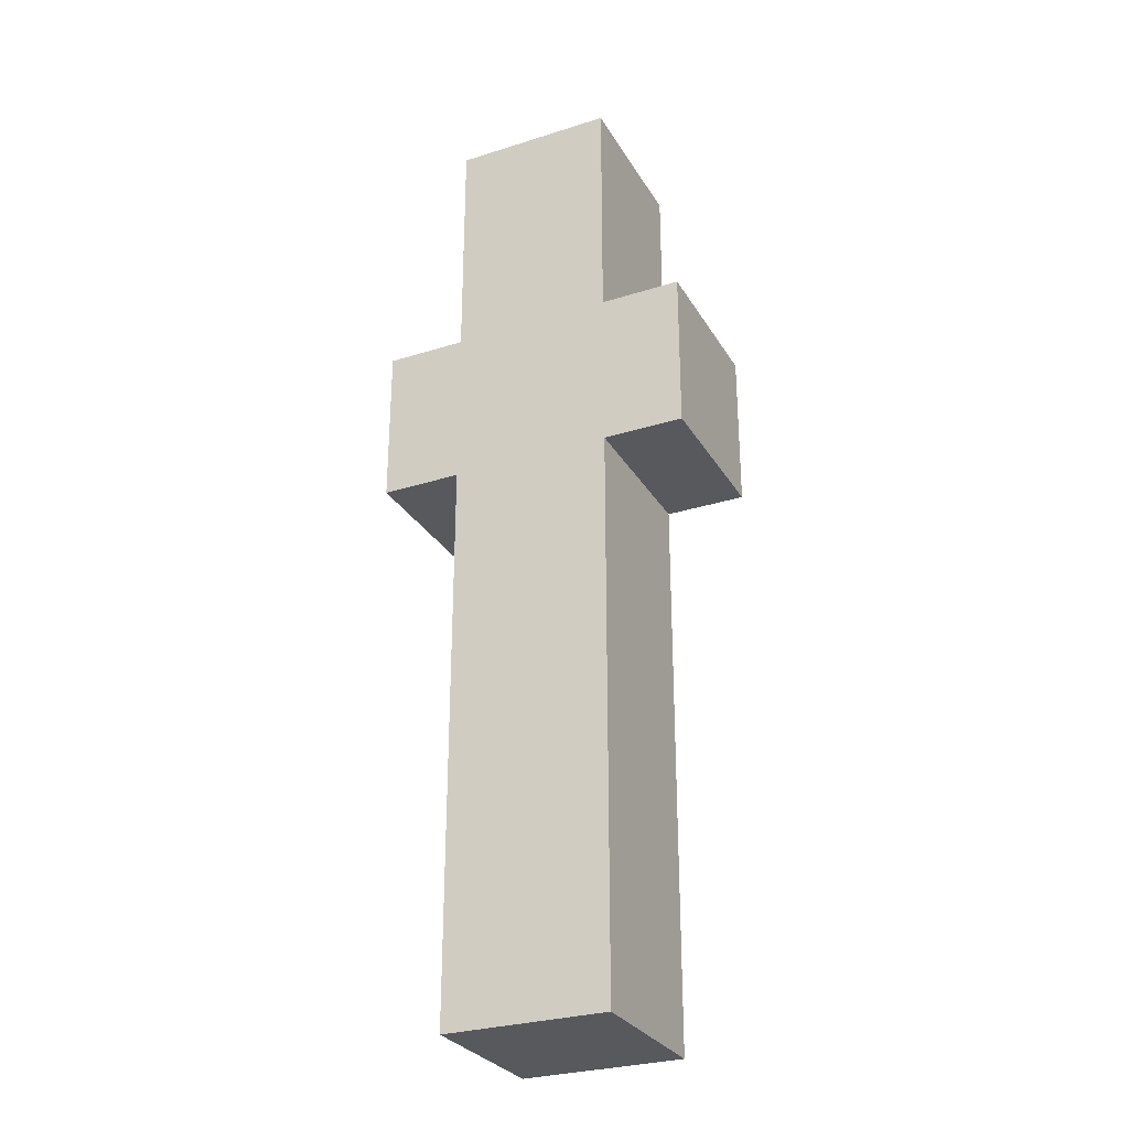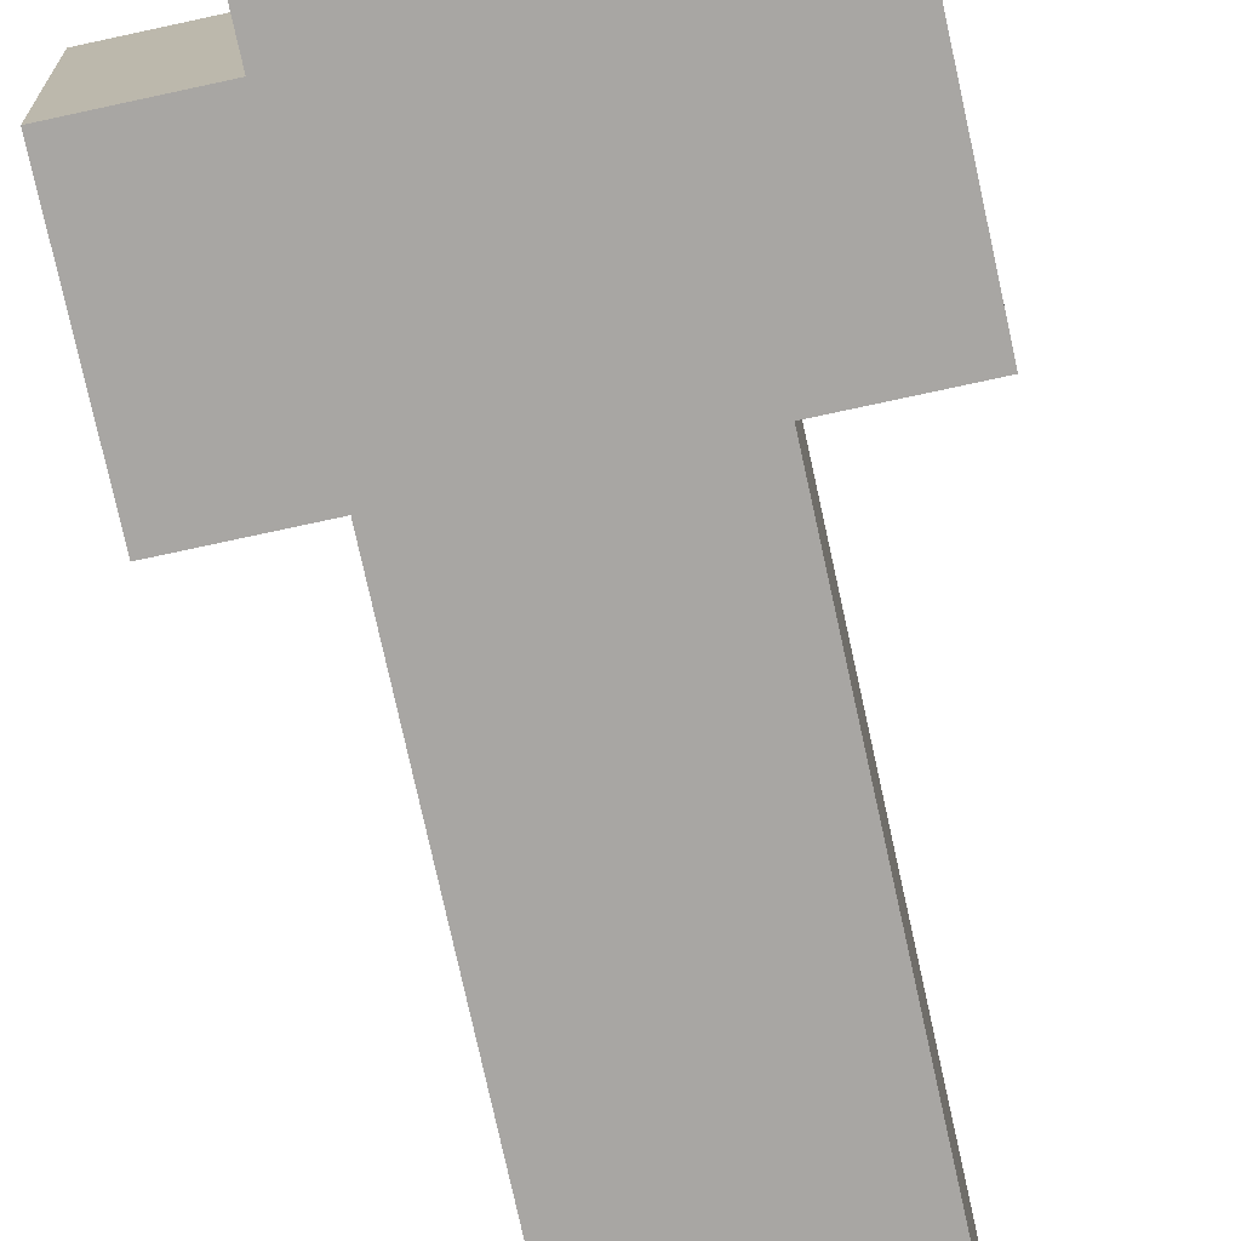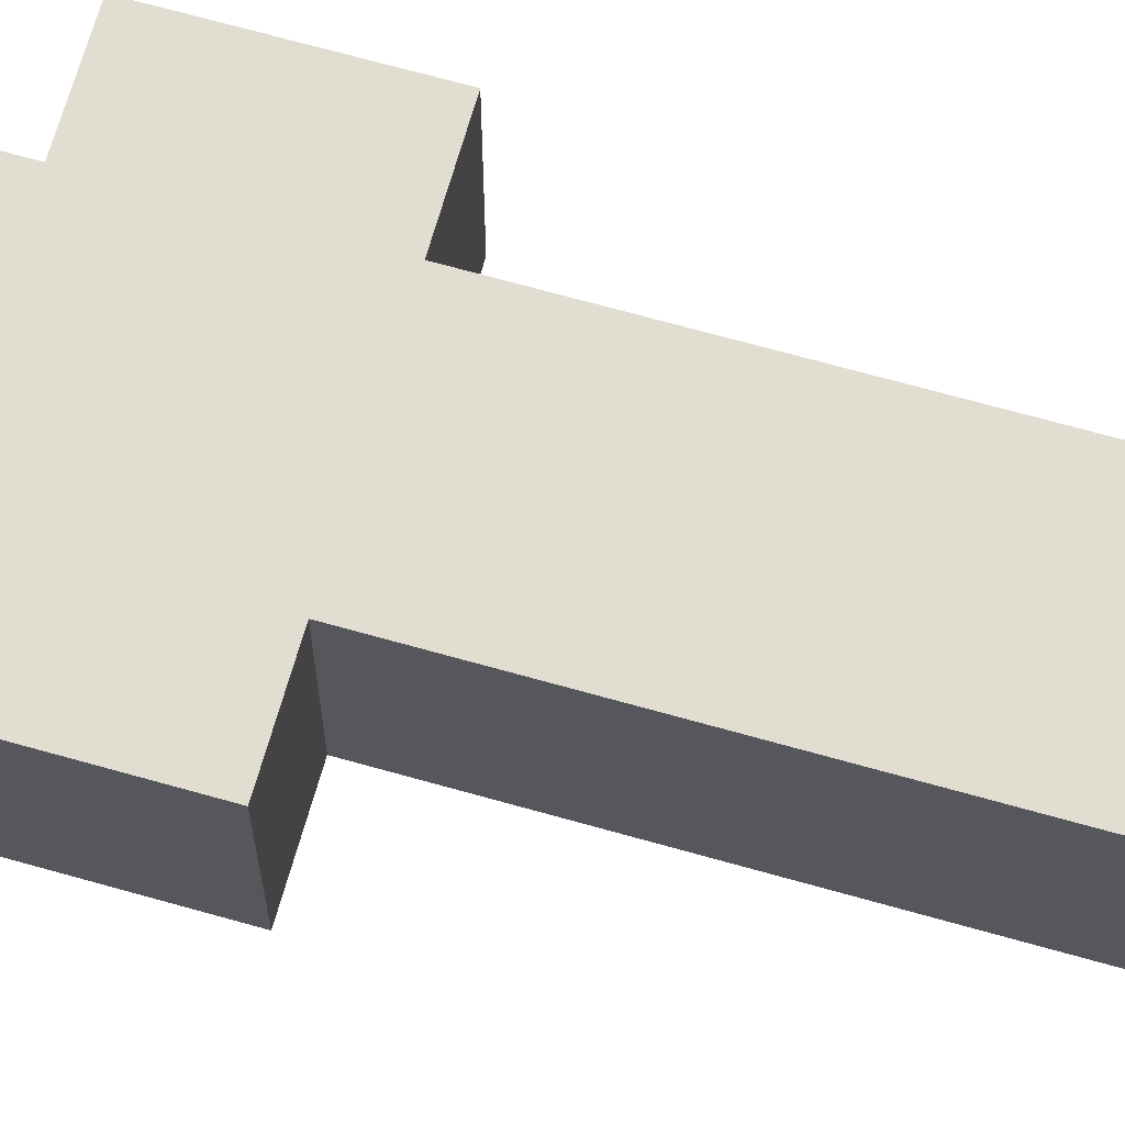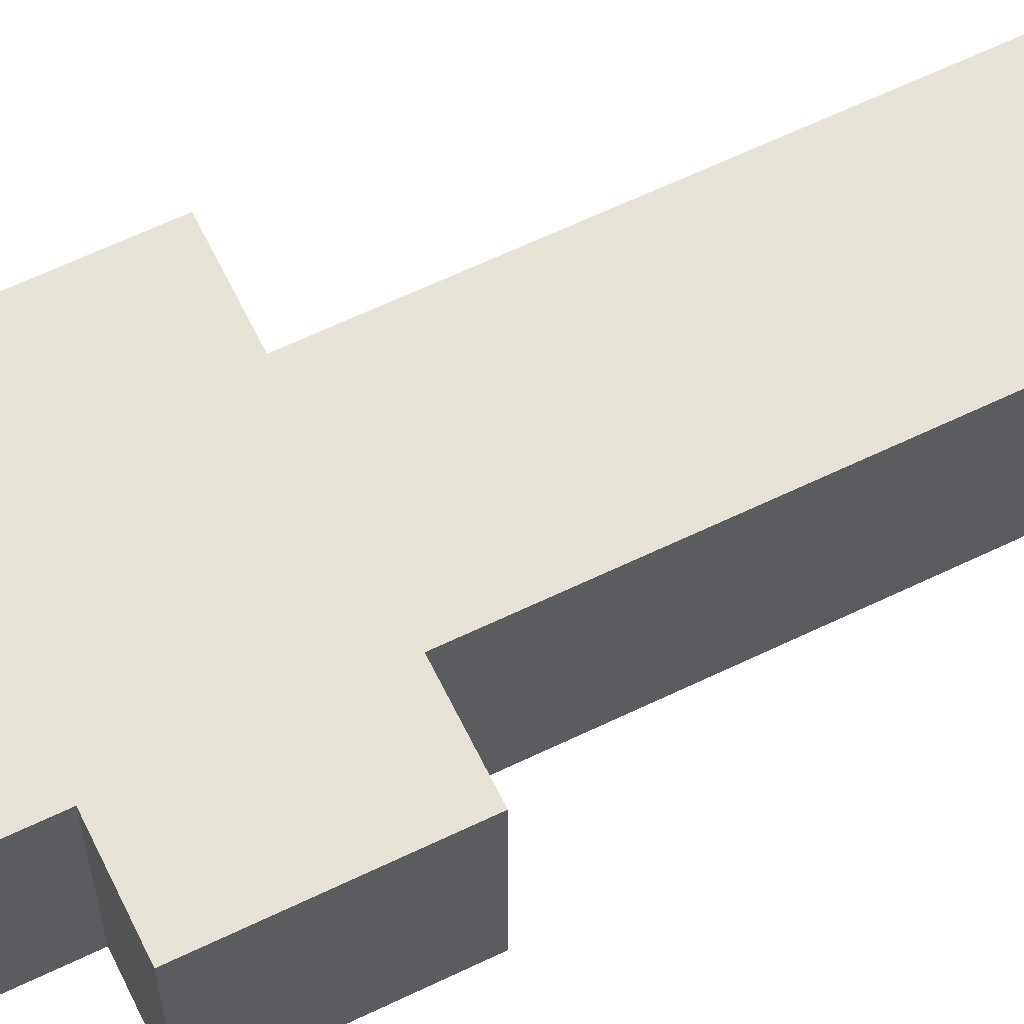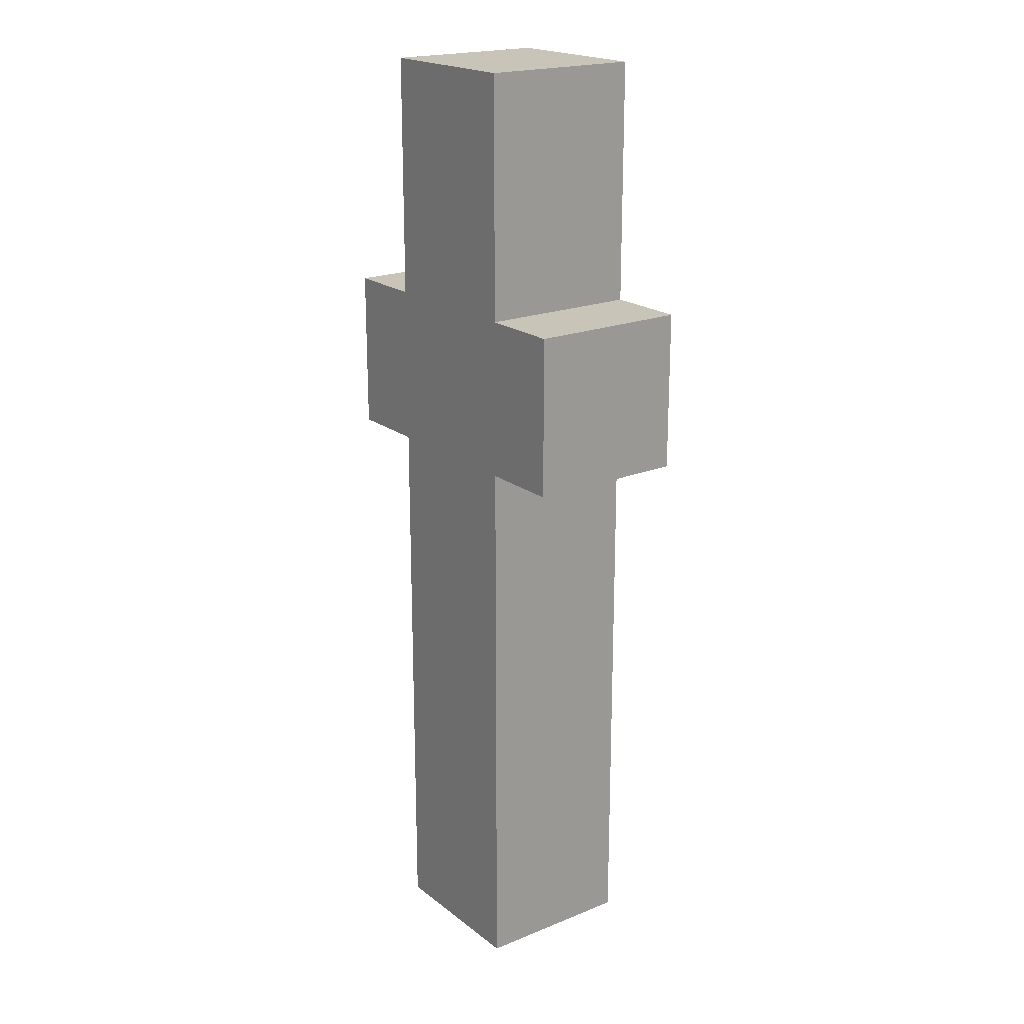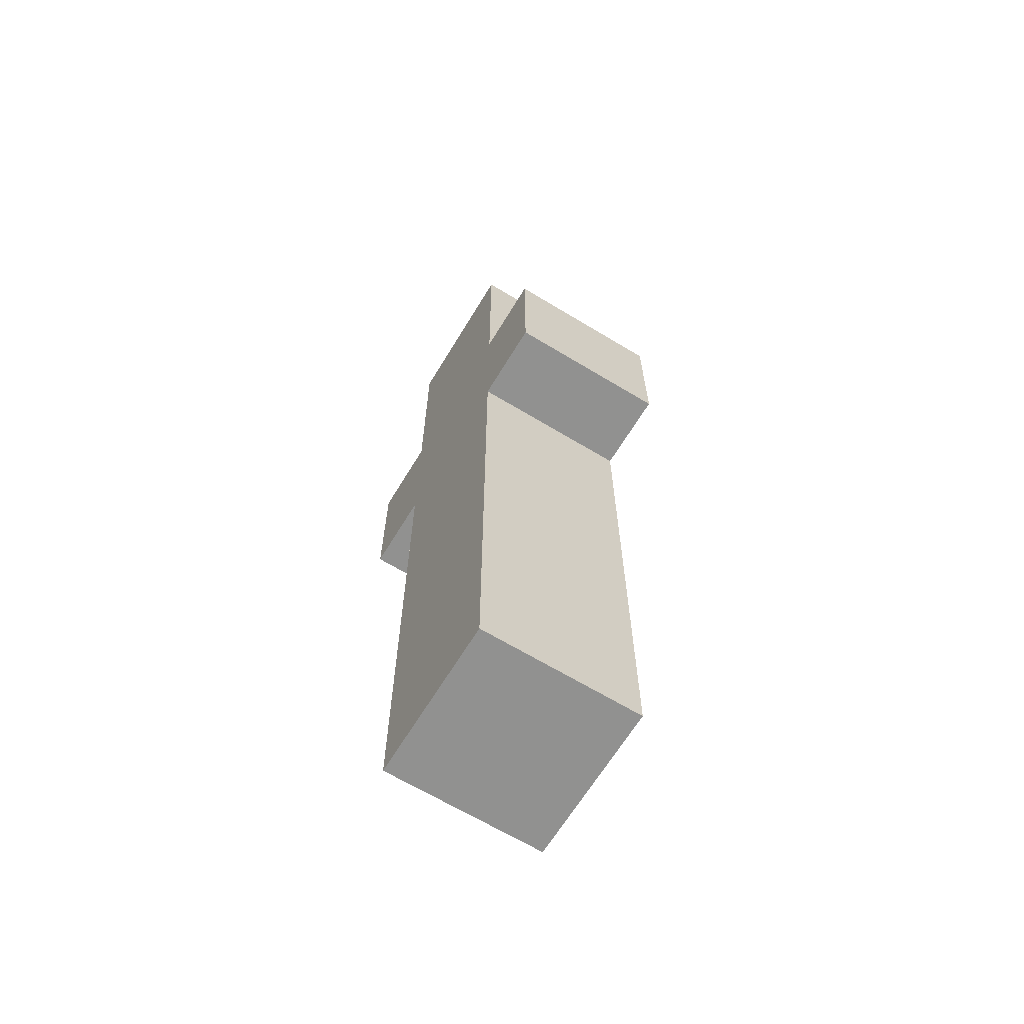
<metadata>
{"format":"obj","ext":"obj","renderer":"f3d","projection":"perspective","resolution":1024,"background":"white","views":[{"elev":-29.0,"azim":-154.8,"up":"+Y"},{"elev":-74.3,"azim":-167.7,"up":"+Z"},{"elev":68.4,"azim":-74.2,"up":"+Z"},{"elev":63.1,"azim":-116.0,"up":"+Z"},{"elev":20.2,"azim":53.6,"up":"+Y"},{"elev":-65.9,"azim":-121.3,"up":"+Y"}]}
</metadata>
<code>
o
v -0.1 0.7 0.1
v -0.1 0.7 -0.1
v -0.1 0.9 0.1
v -0.1 0.9 -0.1
v 0 0 0.1
v 0 0 -0.1
v 0 0.7 0.1
v 0 0.7 -0.1
v 0 0.9 0.1
v 0 0.9 -0.1
v 0 1.2 0.1
v 0 1.2 -0.1
v 0.2 0 0.1
v 0.2 0 -0.1
v 0.2 0.7 0.1
v 0.2 0.7 -0.1
v 0.2 0.9 0.1
v 0.2 0.9 -0.1
v 0.2 1.2 0.1
v 0.2 1.2 -0.1
v 0.3 0.7 0.1
v 0.3 0.7 -0.1
v 0.3 0.9 0.1
v 0.3 0.9 -0.1
v -0.1 0.7 0.1
v -0.1 0.9 0.1
v 0 0 0.1
v 0 0.7 0.1
v 0 0.8 0.1
v 0 0.9 0.1
v 0 1.2 0.1
v 0.2 0 0.1
v 0.2 0.7 0.1
v 0.2 0.8 0.1
v 0.2 0.9 0.1
v 0.2 1.2 0.1
v 0.3 0.7 0.1
v 0.3 0.9 0.1
v -0.1 0.7 -0.1
v -0.1 0.9 -0.1
v 0 0 -0.1
v 0 0.7 -0.1
v 0 0.8 -0.1
v 0 0.9 -0.1
v 0 1.2 -0.1
v 0.2 0 -0.1
v 0.2 0.7 -0.1
v 0.2 0.8 -0.1
v 0.2 0.9 -0.1
v 0.2 1.2 -0.1
v 0.3 0.7 -0.1
v 0.3 0.9 -0.1
v 0 0 0.1
v 0.2 0 0.1
v 0 0 -0.1
v 0.2 0 -0.1
v -0.1 0.7 0.1
v 0 0.7 0.1
v 0.2 0.7 0.1
v 0.3 0.7 0.1
v -0.1 0.7 -0.1
v 0 0.7 -0.1
v 0.2 0.7 -0.1
v 0.3 0.7 -0.1
v -0.1 0.9 0.1
v 0 0.9 0.1
v 0.2 0.9 0.1
v 0.3 0.9 0.1
v -0.1 0.9 -0.1
v 0 0.9 -0.1
v 0.2 0.9 -0.1
v 0.3 0.9 -0.1
v 0 1.2 0.1
v 0.2 1.2 0.1
v 0 1.2 -0.1
v 0.2 1.2 -0.1
f 3 2 1
f 4 2 3
f 7 6 5
f 8 6 7
f 11 10 9
f 12 10 11
f 13 14 15
f 15 14 16
f 17 18 19
f 19 18 20
f 21 22 23
f 23 22 24
f 28 26 25
f 29 26 28
f 30 26 29
f 32 28 27
f 32 29 28
f 33 29 32
f 34 31 30
f 34 29 33
f 34 30 29
f 35 31 34
f 36 31 35
f 37 34 33
f 37 35 34
f 38 35 37
f 39 40 42
f 42 40 43
f 43 40 44
f 41 42 46
f 42 43 46
f 46 43 47
f 44 45 48
f 47 43 48
f 43 44 48
f 48 45 49
f 49 45 50
f 47 48 51
f 48 49 51
f 51 49 52
f 55 54 53
f 56 54 55
f 61 58 57
f 62 58 61
f 63 60 59
f 64 60 63
f 65 66 69
f 69 66 70
f 67 68 71
f 71 68 72
f 73 74 75
f 75 74 76

</code>
